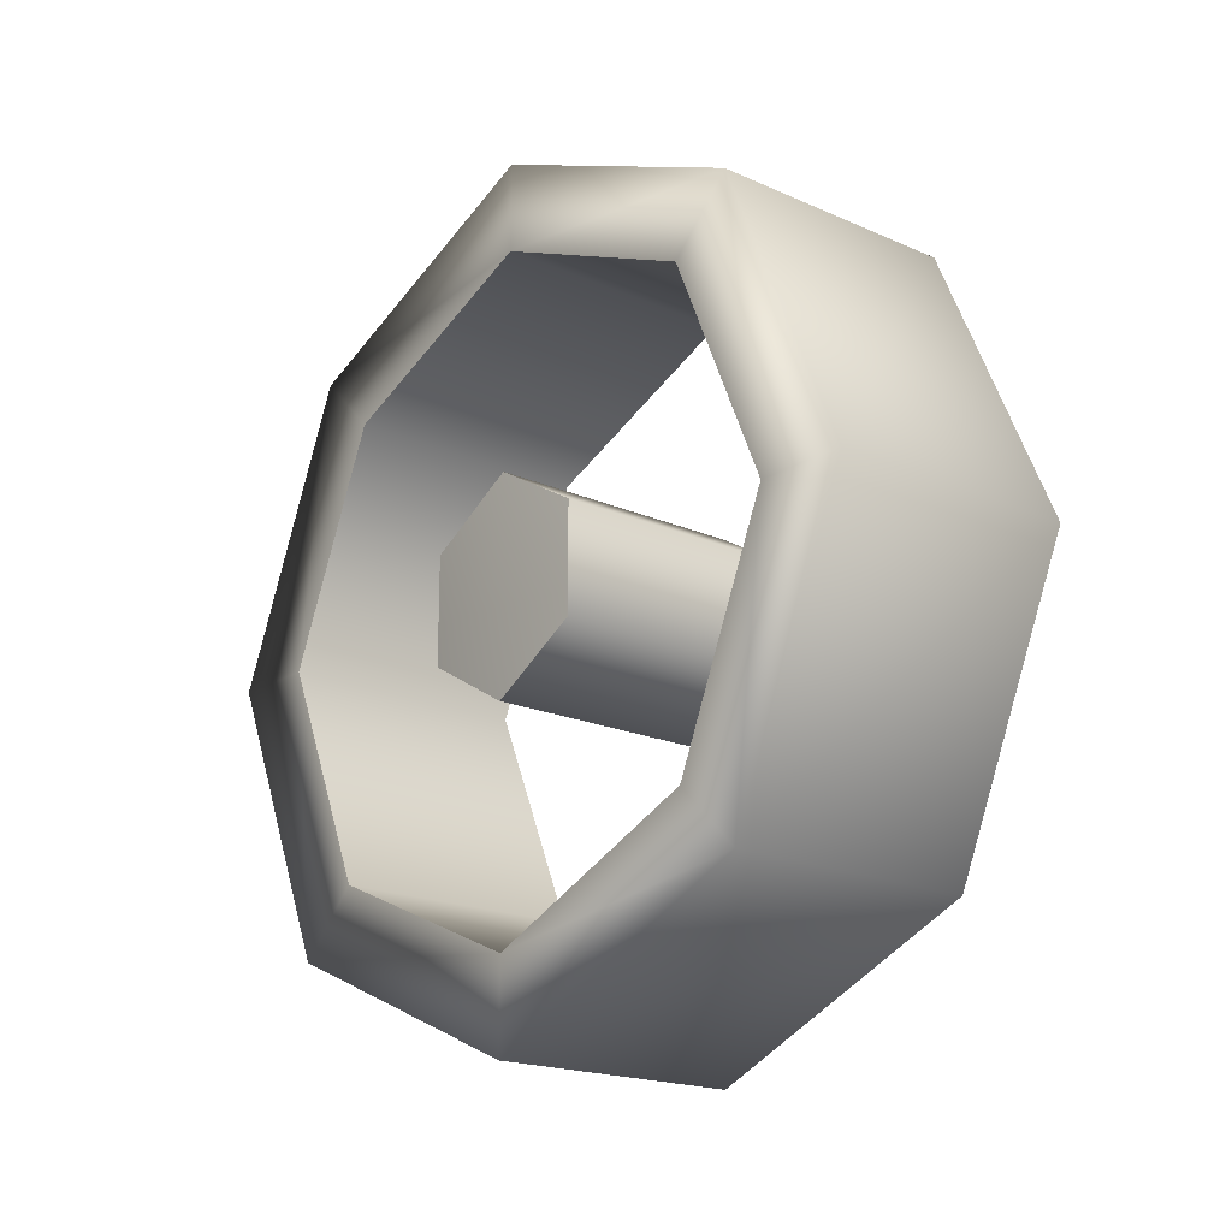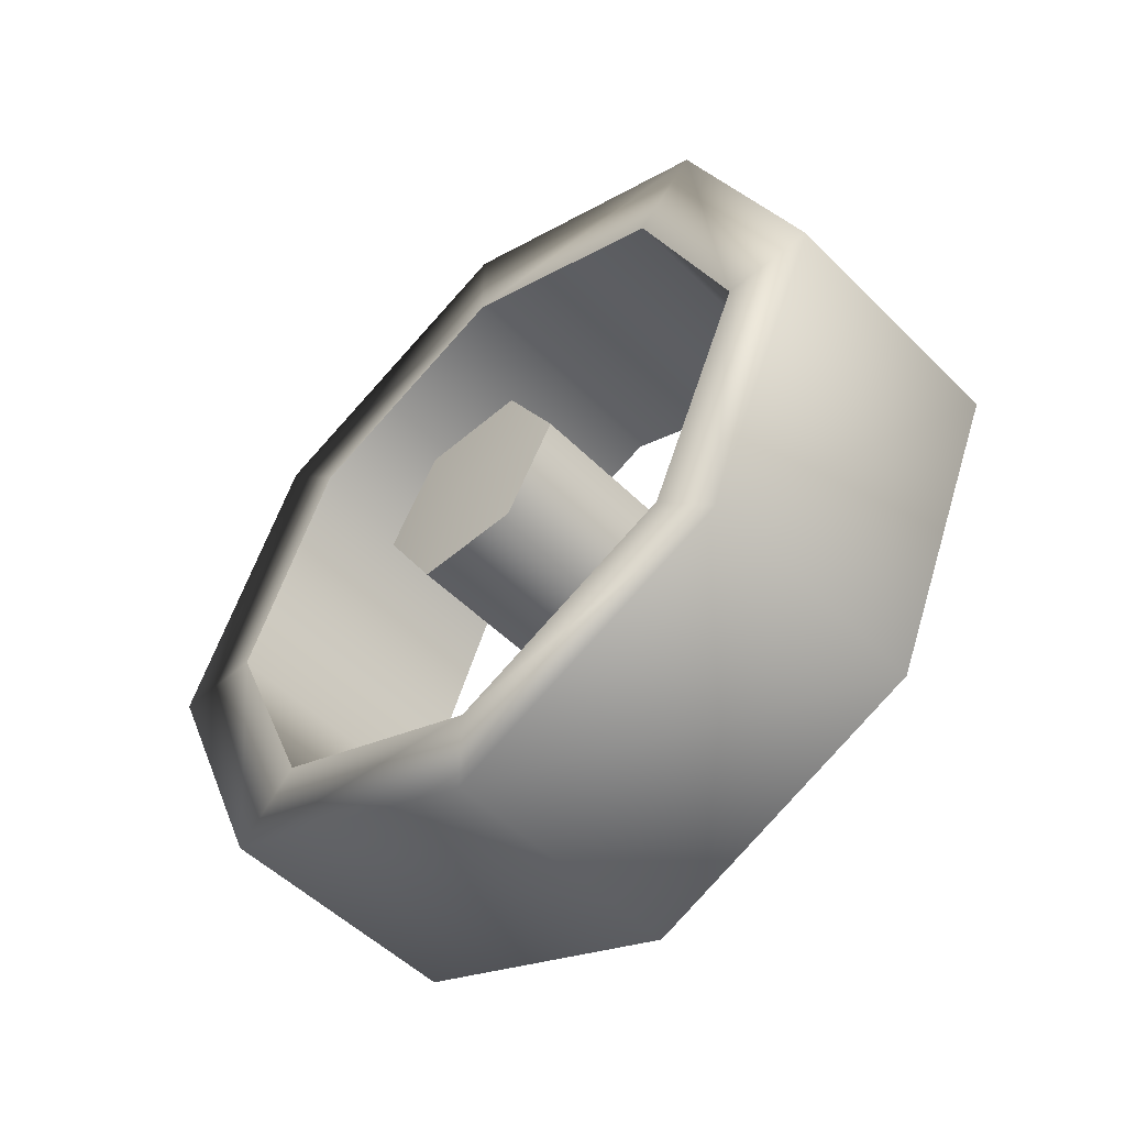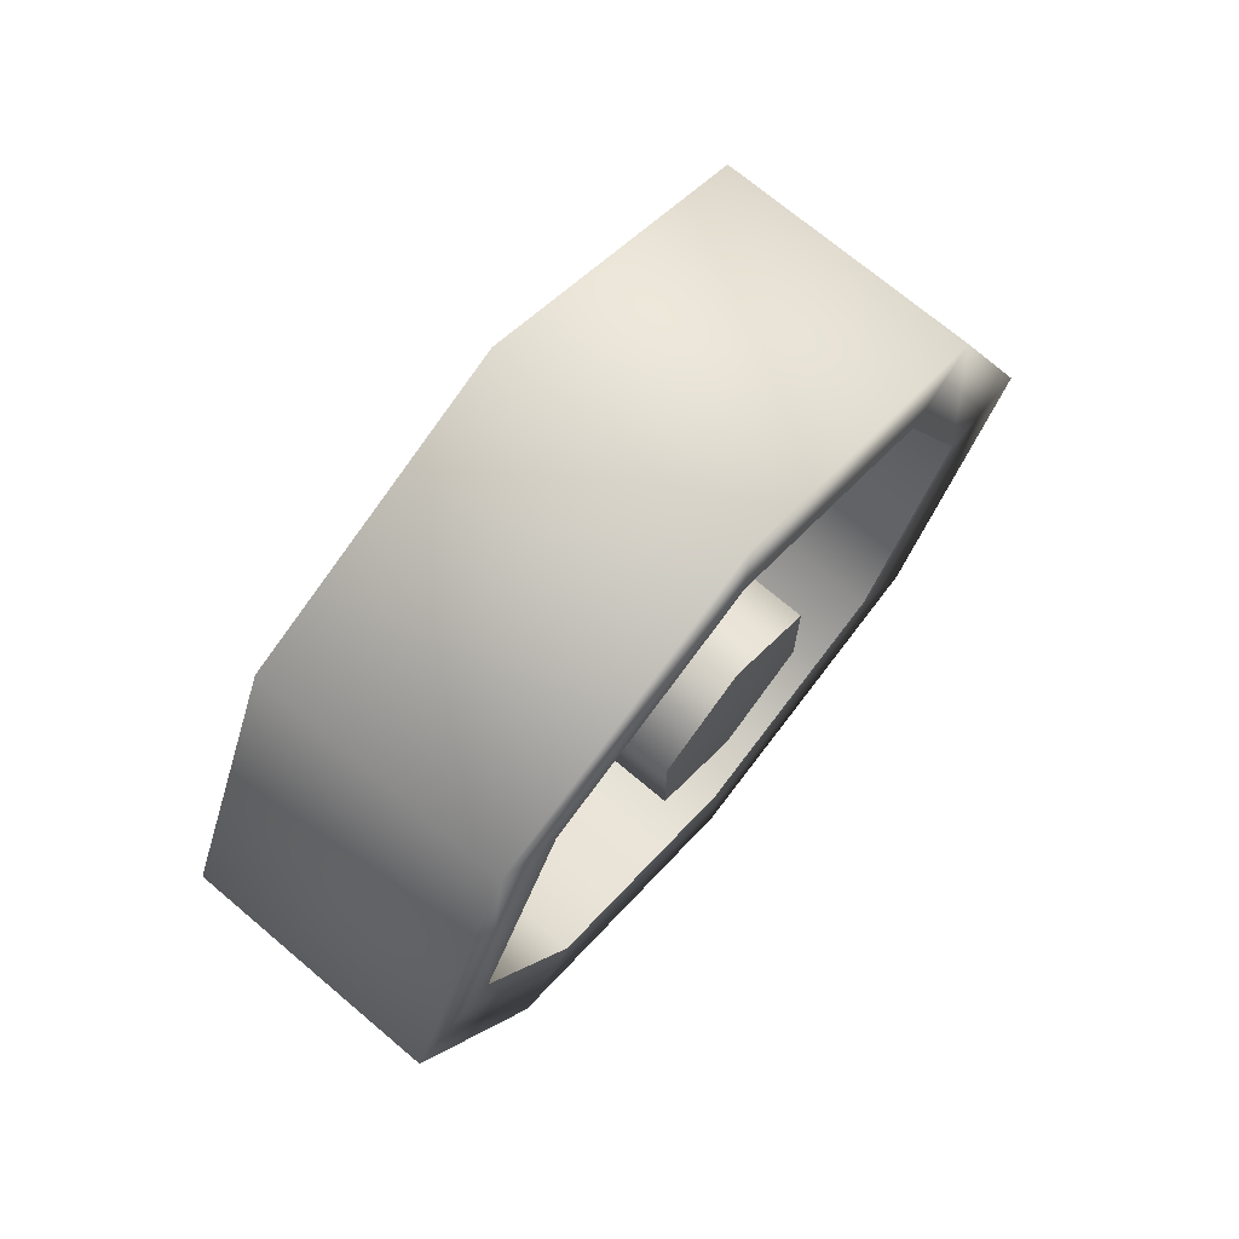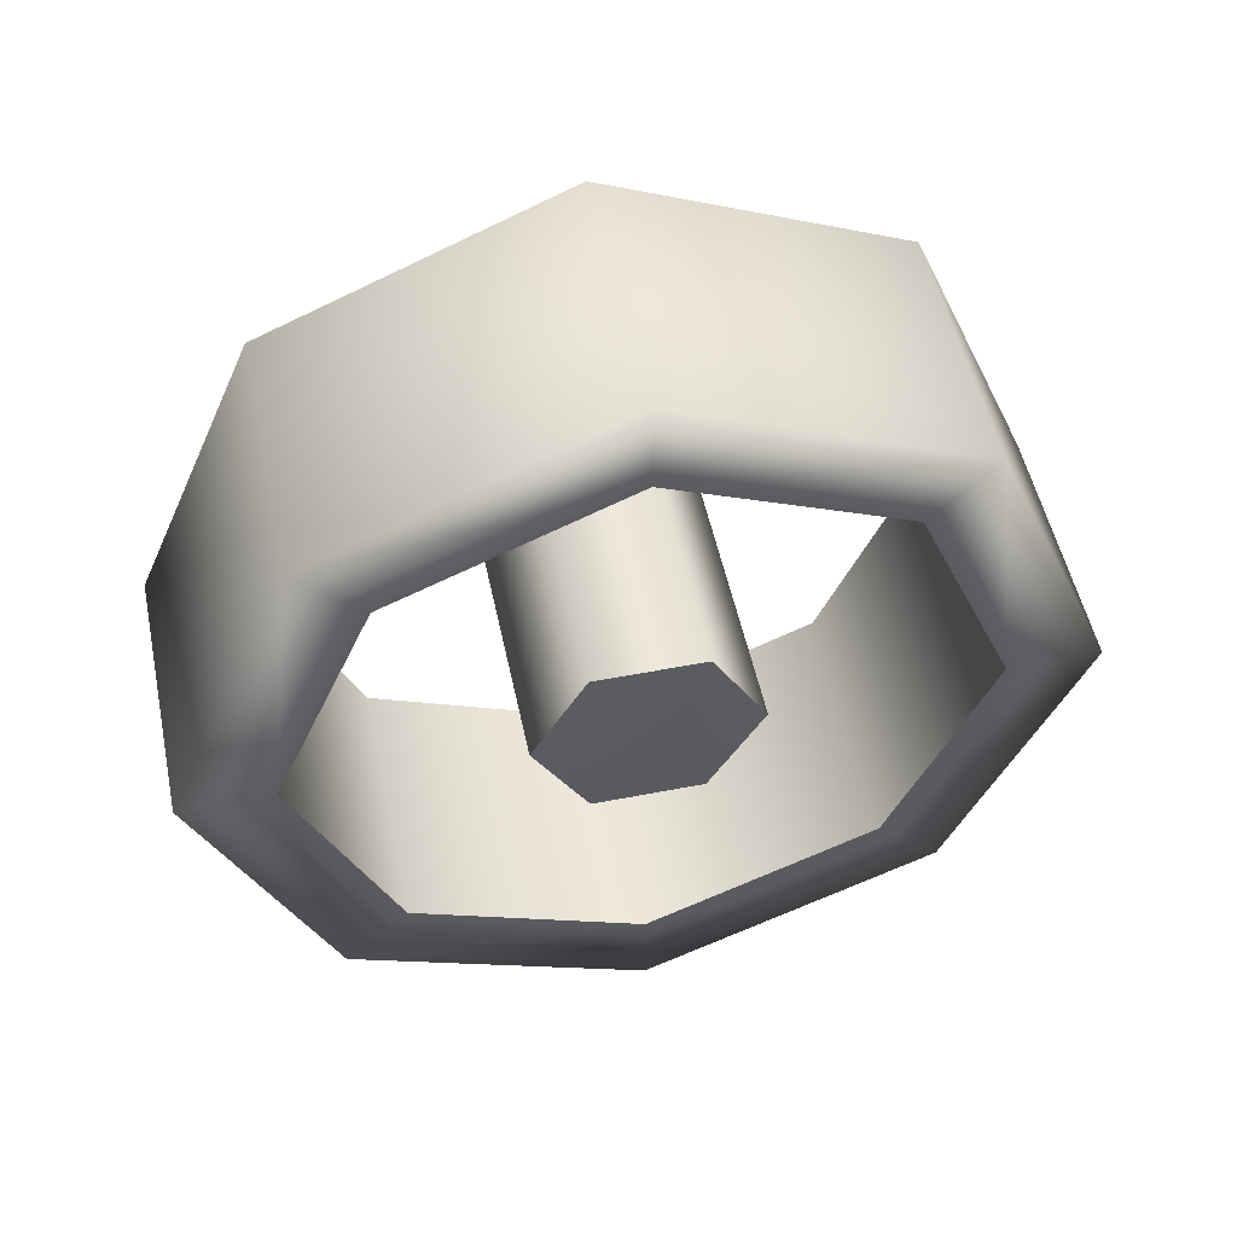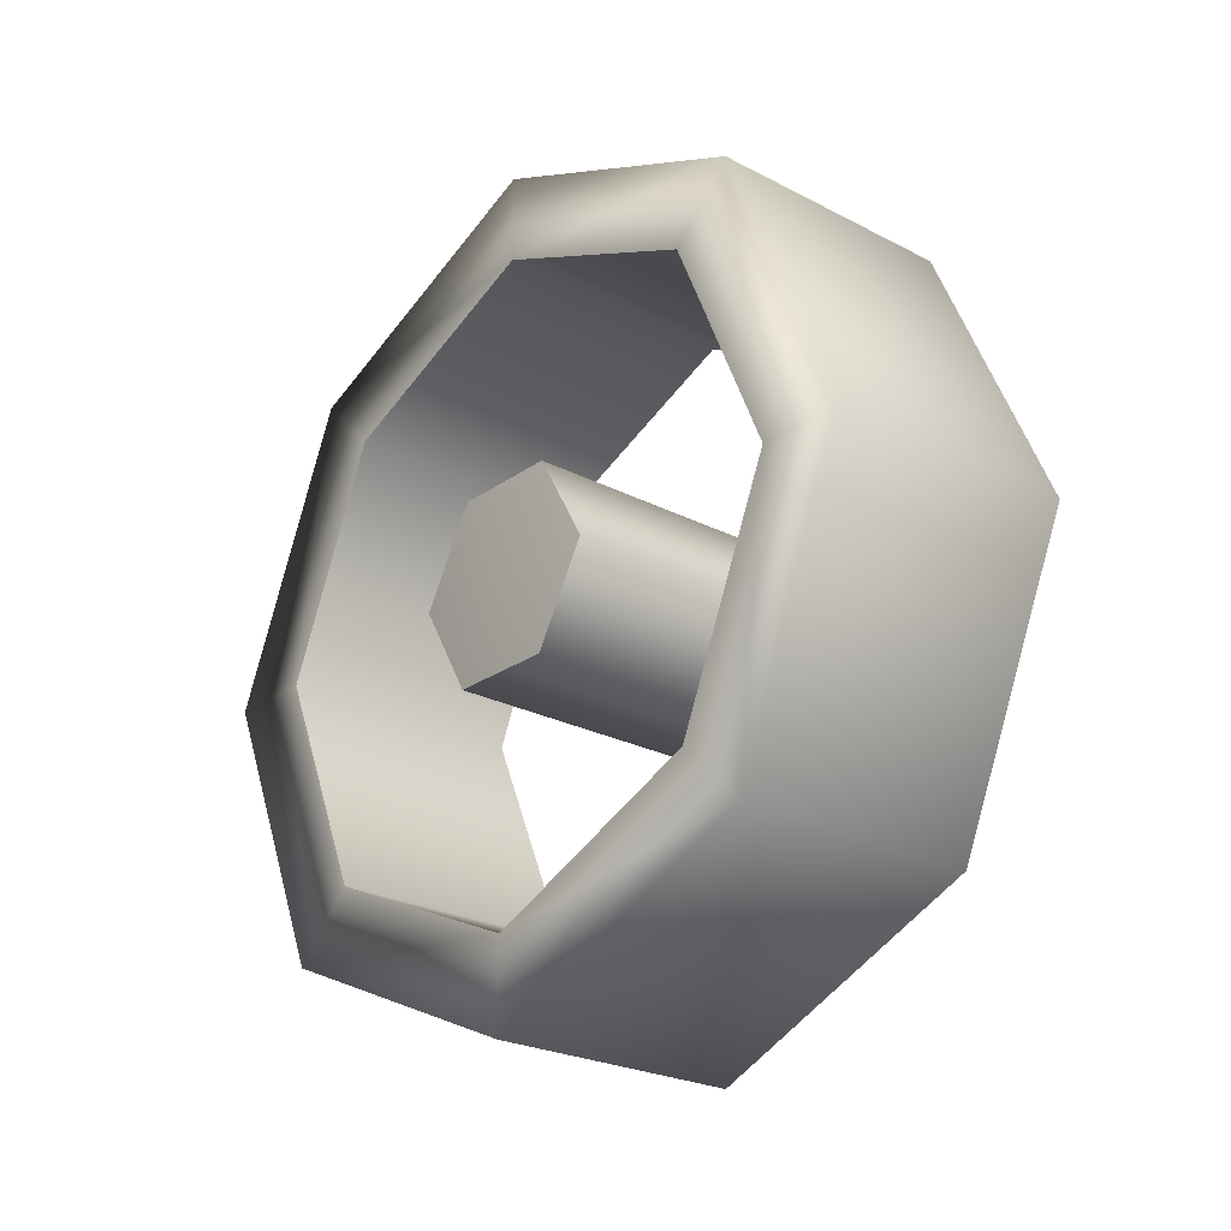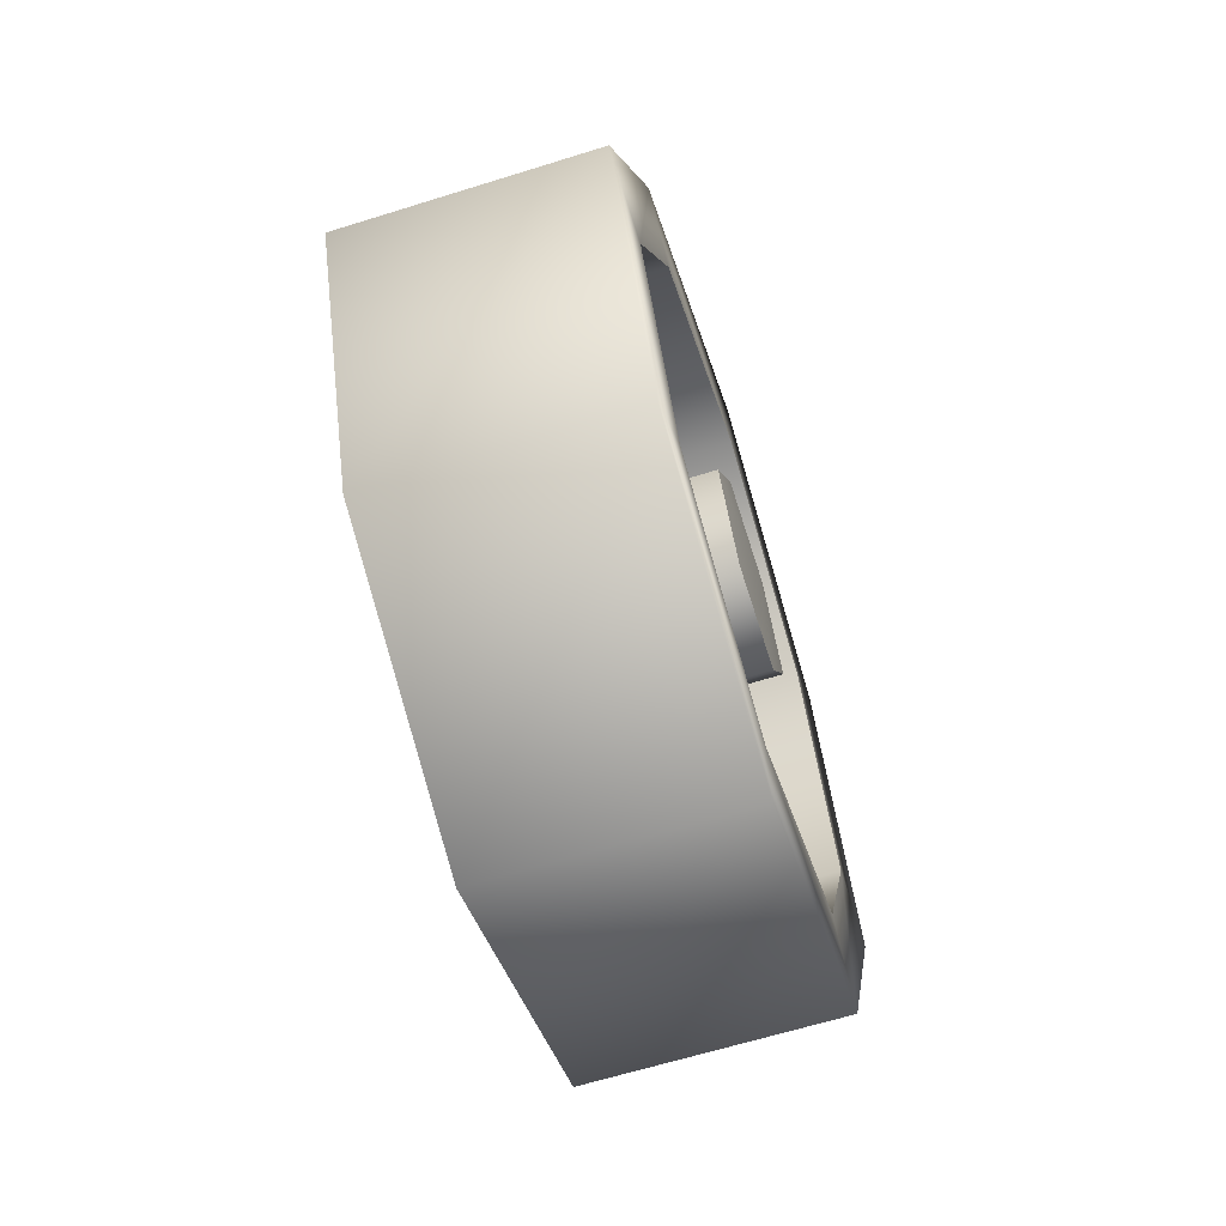
<metadata>
{"format":"obj","ext":"obj","renderer":"f3d","projection":"perspective","resolution":1024,"background":"white","views":[{"elev":-18.9,"azim":139.8,"up":"+Z"},{"elev":-51.5,"azim":133.1,"up":"+Y"},{"elev":71.9,"azim":40.1,"up":"+Z"},{"elev":52.2,"azim":78.1,"up":"+Y"},{"elev":-24.4,"azim":139.3,"up":"+Y"},{"elev":-64.6,"azim":17.4,"up":"+Y"}]}
</metadata>
<code>
g TireK_Wood8_LF_LOD2
v 0.1408 0.1621 -0.1621
v -0.0007858 0.1621 -0.1621
v 0.1408 2.235e-07 -0.2322
v -0.0007858 2.235e-07 -0.2321
v -0.0007858 0.2321 2.235e-07
v 0.1408 0.2322 2.235e-07
v 0.1408 0.1621 0.1621
v -0.0007858 0.1621 0.1621
v 0.1408 0.2322 2.235e-07
v -0.0007858 0.2321 2.235e-07
v -0.0007858 2.235e-07 0.2321
v 0.1408 2.235e-07 0.2322
v 0.1408 -0.1621 0.1621
v -0.0007858 -0.1621 0.1621
v 0.1408 2.235e-07 0.2322
v -0.0007858 2.235e-07 0.2321
v -0.0007858 -0.2321 2.235e-07
v 0.1408 -0.2322 2.235e-07
v 0.1408 -0.1621 -0.1621
v -0.0007858 -0.1621 -0.1621
v 0.1408 -0.2322 2.235e-07
v -0.0007858 -0.2321 2.235e-07
v -0.0007858 2.235e-07 -0.2321
v 0.1408 2.235e-07 -0.2322
v -0.0007858 2.235e-07 -0.2321
v -0.0007858 0.1621 -0.1621
v -0.0007858 2.235e-07 -0.1822
v -0.0007858 0.1272 -0.1272
v -0.0007858 0.1822 2.235e-07
v -0.0007858 0.2321 2.235e-07
v -0.0007858 0.2321 2.235e-07
v -0.0007858 0.1621 0.1621
v -0.0007858 0.1822 2.235e-07
v -0.0007858 0.1272 0.1272
v -0.0007858 2.235e-07 0.1822
v -0.0007858 2.235e-07 0.2321
v -0.0007858 2.235e-07 0.2321
v -0.0007858 -0.1621 0.1621
v -0.0007858 2.235e-07 0.1822
v -0.0007858 -0.1272 0.1272
v -0.0007858 -0.1822 2.235e-07
v -0.0007858 -0.2321 2.235e-07
v -0.0007858 -0.2321 2.235e-07
v -0.0007858 -0.1621 -0.1621
v -0.0007858 -0.1822 2.235e-07
v -0.0007858 -0.1272 -0.1272
v -0.0007858 2.235e-07 -0.1822
v -0.0007858 2.235e-07 -0.2321
v 0.1408 0.1272 -0.1272
v 0.1408 0.1621 -0.1621
v 0.1408 2.235e-07 -0.1822
v 0.1408 2.235e-07 -0.2322
v 0.1408 0.1822 2.235e-07
v 0.1408 0.2322 2.235e-07
v 0.1408 0.1272 0.1272
v 0.1408 0.1621 0.1621
v 0.1408 0.1822 2.235e-07
v 0.1408 0.2322 2.235e-07
v 0.1408 2.235e-07 0.1822
v 0.1408 2.235e-07 0.2322
v 0.1408 -0.1272 0.1272
v 0.1408 -0.1621 0.1621
v 0.1408 2.235e-07 0.1822
v 0.1408 2.235e-07 0.2322
v 0.1408 -0.1822 2.235e-07
v 0.1408 -0.2322 2.235e-07
v 0.1408 -0.1272 -0.1272
v 0.1408 -0.1621 -0.1621
v 0.1408 -0.1822 2.235e-07
v 0.1408 -0.2322 2.235e-07
v 0.1408 2.235e-07 -0.1822
v 0.1408 2.235e-07 -0.2322
v 0.1408 -0.1272 0.1272
v 0.1408 2.235e-07 0.1822
v -0.0007858 -0.1272 0.1272
v -0.0007858 2.235e-07 0.1822
v -0.0007858 -0.1822 2.235e-07
v 0.1408 -0.1822 2.235e-07
v 0.1408 2.235e-07 0.1822
v 0.1408 0.1272 0.1272
v -0.0007858 2.235e-07 0.1822
v -0.0007858 0.1272 0.1272
v 0.1408 0.1822 2.235e-07
v -0.0007858 0.1822 2.235e-07
v 0.1408 0.1822 2.235e-07
v 0.1408 0.1272 -0.1272
v -0.0007858 0.1822 2.235e-07
v -0.0007858 0.1272 -0.1272
v 0.1408 2.235e-07 -0.1822
v -0.0007858 2.235e-07 -0.1822
v 0.1408 2.235e-07 -0.1822
v 0.1408 -0.1272 -0.1272
v -0.0007858 2.235e-07 -0.1822
v -0.0007858 -0.1272 -0.1272
v 0.1408 -0.1822 2.235e-07
v -0.0007858 -0.1822 2.235e-07
v 0.1433 -0.05158 -0.02978
v 0.1433 2.235e-07 -0.05956
v -0.003348 -0.05158 -0.02978
v -0.003348 2.235e-07 -0.05956
v 0.1433 0.05158 -0.02978
v -0.003348 0.05158 -0.02978
v 0.1433 0.05158 0.02978
v -0.003348 0.05158 0.02978
v 0.1433 2.235e-07 0.05956
v -0.003348 2.235e-07 0.05956
v 0.1433 -0.05158 0.02978
v -0.003348 -0.05158 0.02978
v 0.1433 -0.05158 -0.02978
v -0.003348 -0.05158 -0.02978
v -0.003348 -0.05158 -0.02978
v -0.003348 2.235e-07 -0.05956
v -0.007208 2.235e-07 2.235e-07
v -0.003348 0.05158 -0.02978
v -0.003348 0.05158 0.02978
v -0.003348 2.235e-07 0.05956
v -0.003348 -0.05158 0.02978
v 0.1472 2.235e-07 2.235e-07
v 0.1433 2.235e-07 -0.05956
v 0.1433 -0.05158 -0.02978
v 0.1433 0.05158 -0.02978
v 0.1433 0.05158 0.02978
v 0.1433 2.235e-07 0.05956
v 0.1433 -0.05158 0.02978
g TireK_Wood8_LF_LOD2_0
f 3 2 1
f 3 4 2
f 1 2 5
f 1 5 6
f 9 8 7
f 9 10 8
f 7 8 11
f 7 11 12
f 15 14 13
f 15 16 14
f 13 14 17
f 13 17 18
f 21 20 19
f 21 22 20
f 19 20 23
f 19 23 24
f 27 26 25
f 27 28 26
f 29 26 28
f 29 30 26
f 33 32 31
f 33 34 32
f 35 32 34
f 35 36 32
f 39 38 37
f 39 40 38
f 41 38 40
f 41 42 38
f 45 44 43
f 45 46 44
f 47 44 46
f 47 48 44
f 51 50 49
f 51 52 50
f 50 53 49
f 50 54 53
f 57 56 55
f 57 58 56
f 56 59 55
f 56 60 59
f 63 62 61
f 63 64 62
f 62 65 61
f 62 66 65
f 69 68 67
f 69 70 68
f 68 71 67
f 68 72 71
f 75 74 73
f 75 76 74
f 77 75 73
f 77 73 78
f 81 80 79
f 81 82 80
f 82 83 80
f 82 84 83
f 87 86 85
f 87 88 86
f 88 89 86
f 88 90 89
f 93 92 91
f 93 94 92
f 94 95 92
f 94 96 95
f 99 98 97
f 99 100 98
f 100 101 98
f 100 102 101
f 102 103 101
f 102 104 103
f 104 105 103
f 104 106 105
f 106 107 105
f 106 108 107
f 108 109 107
f 108 110 109
f 113 112 111
f 113 114 112
f 113 115 114
f 113 116 115
f 113 117 116
f 117 113 111
f 120 119 118
f 119 121 118
f 121 122 118
f 122 123 118
f 123 124 118
f 124 120 118

</code>
